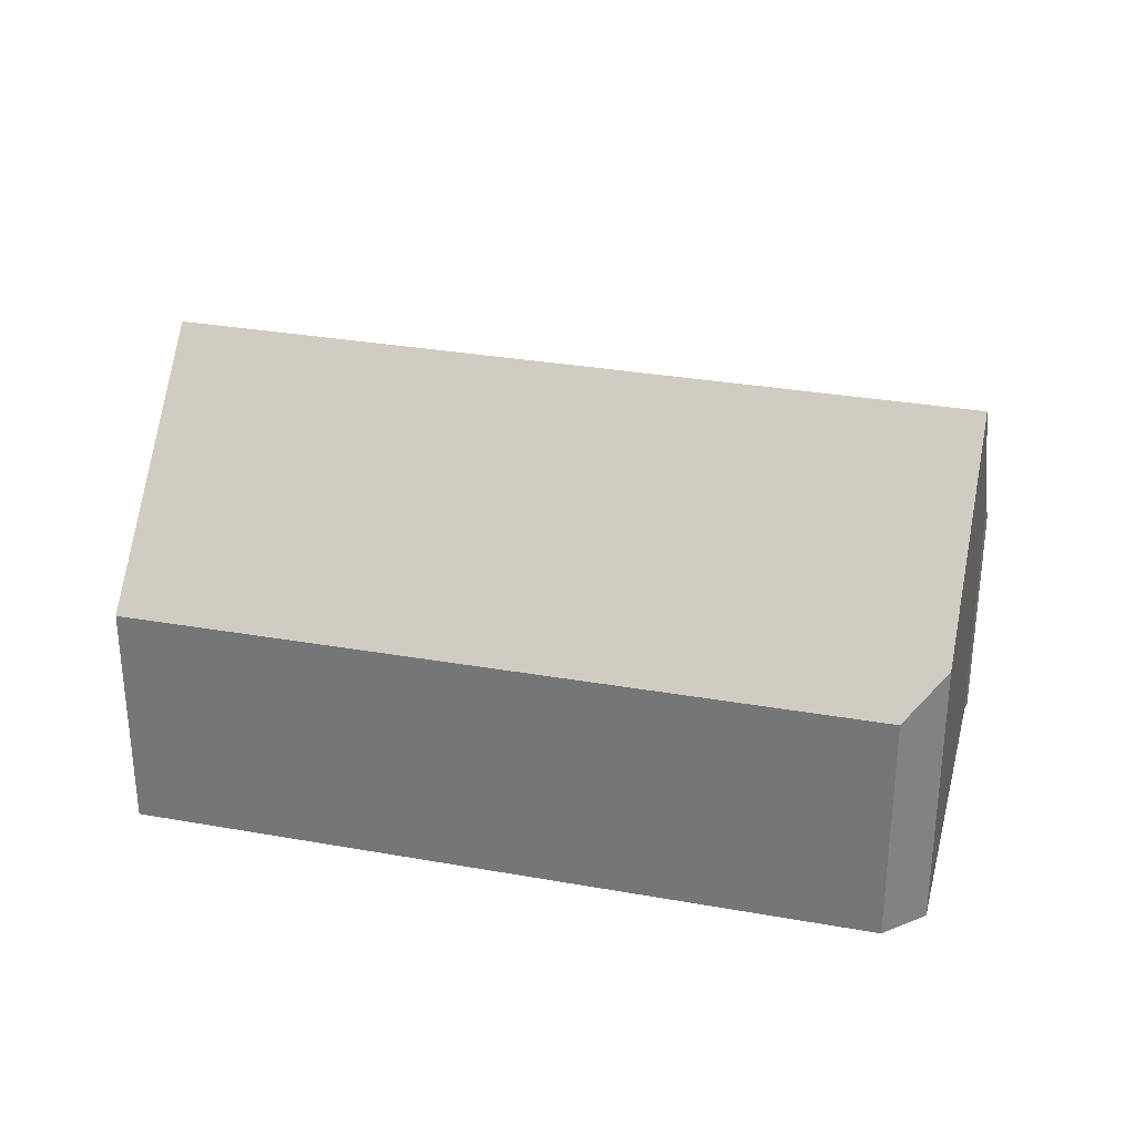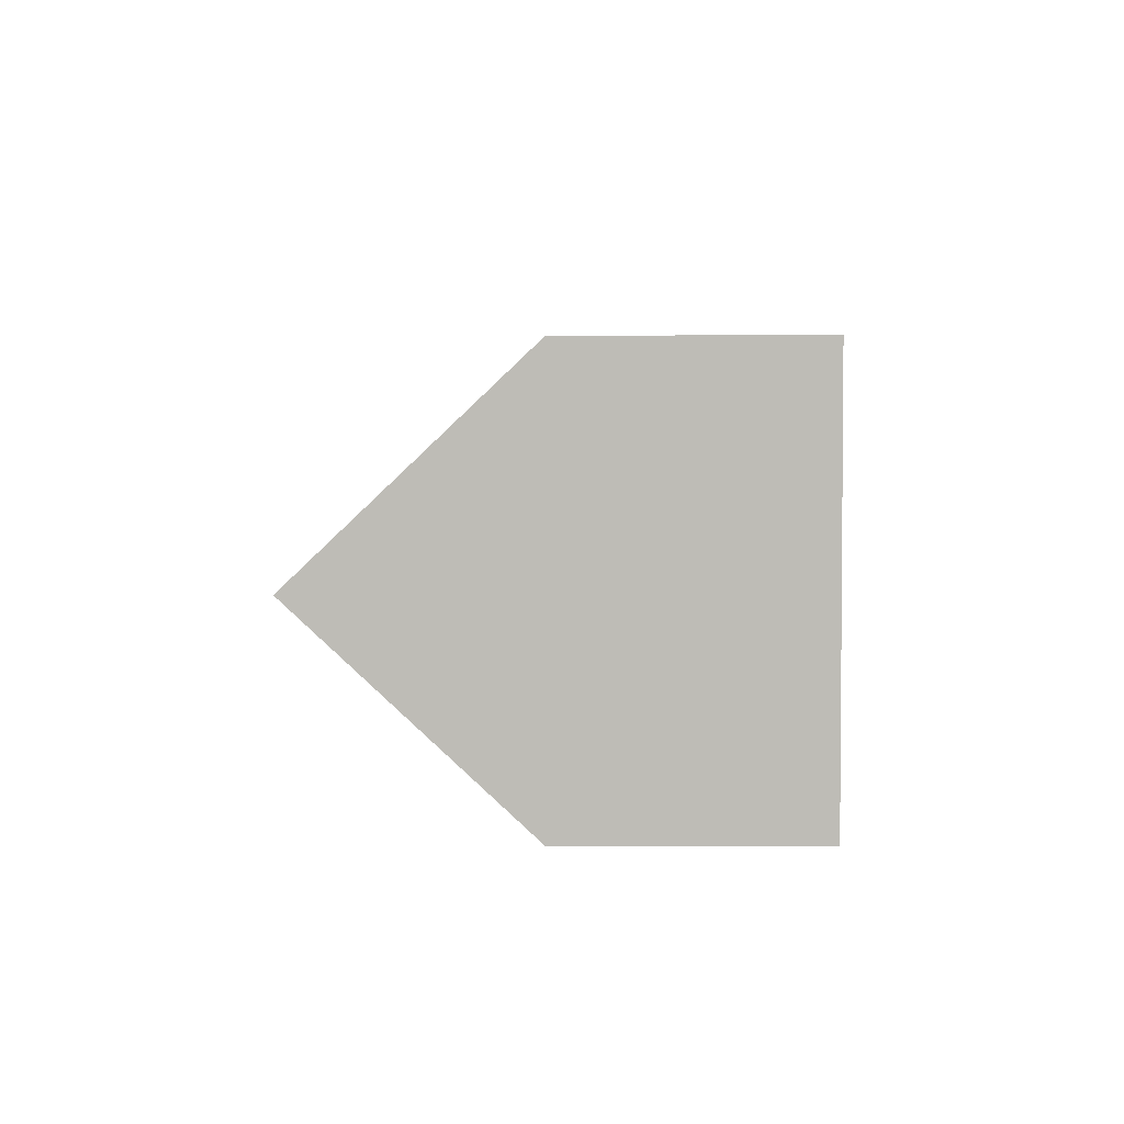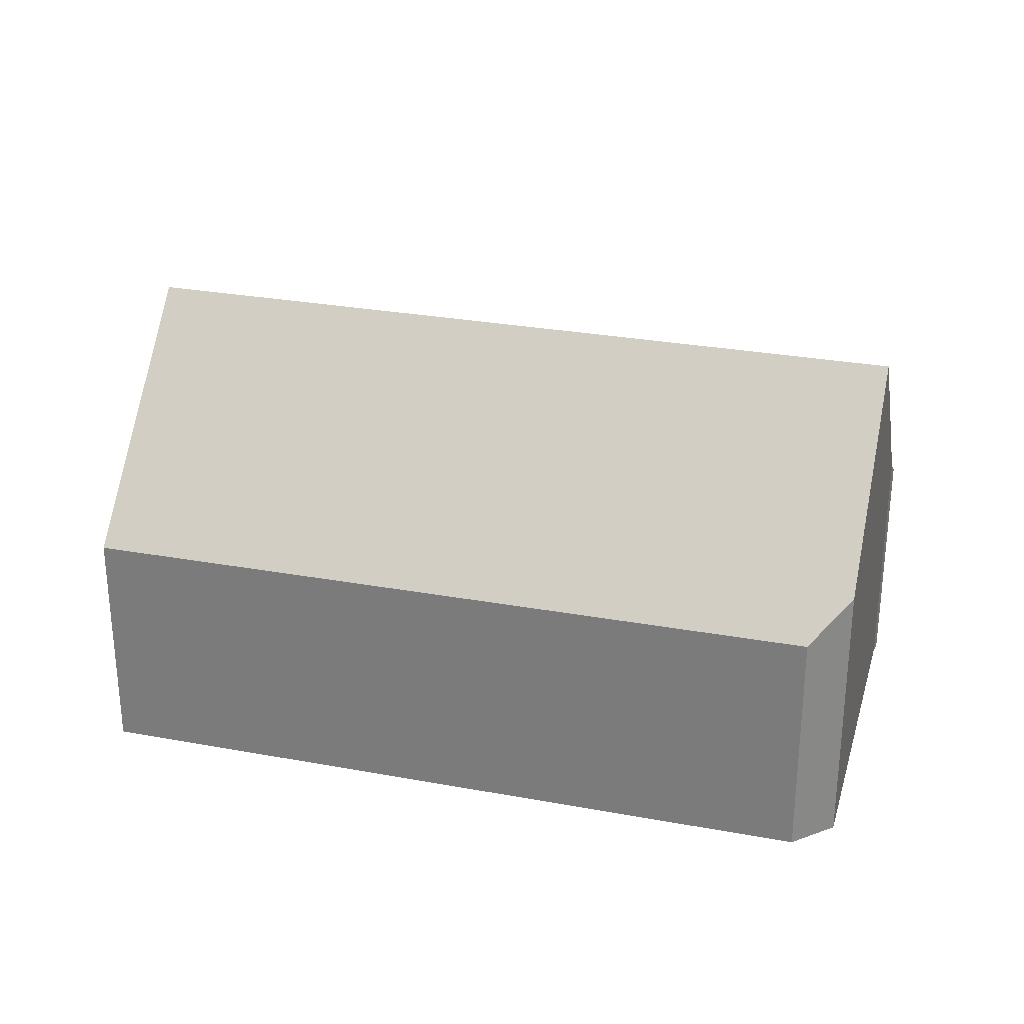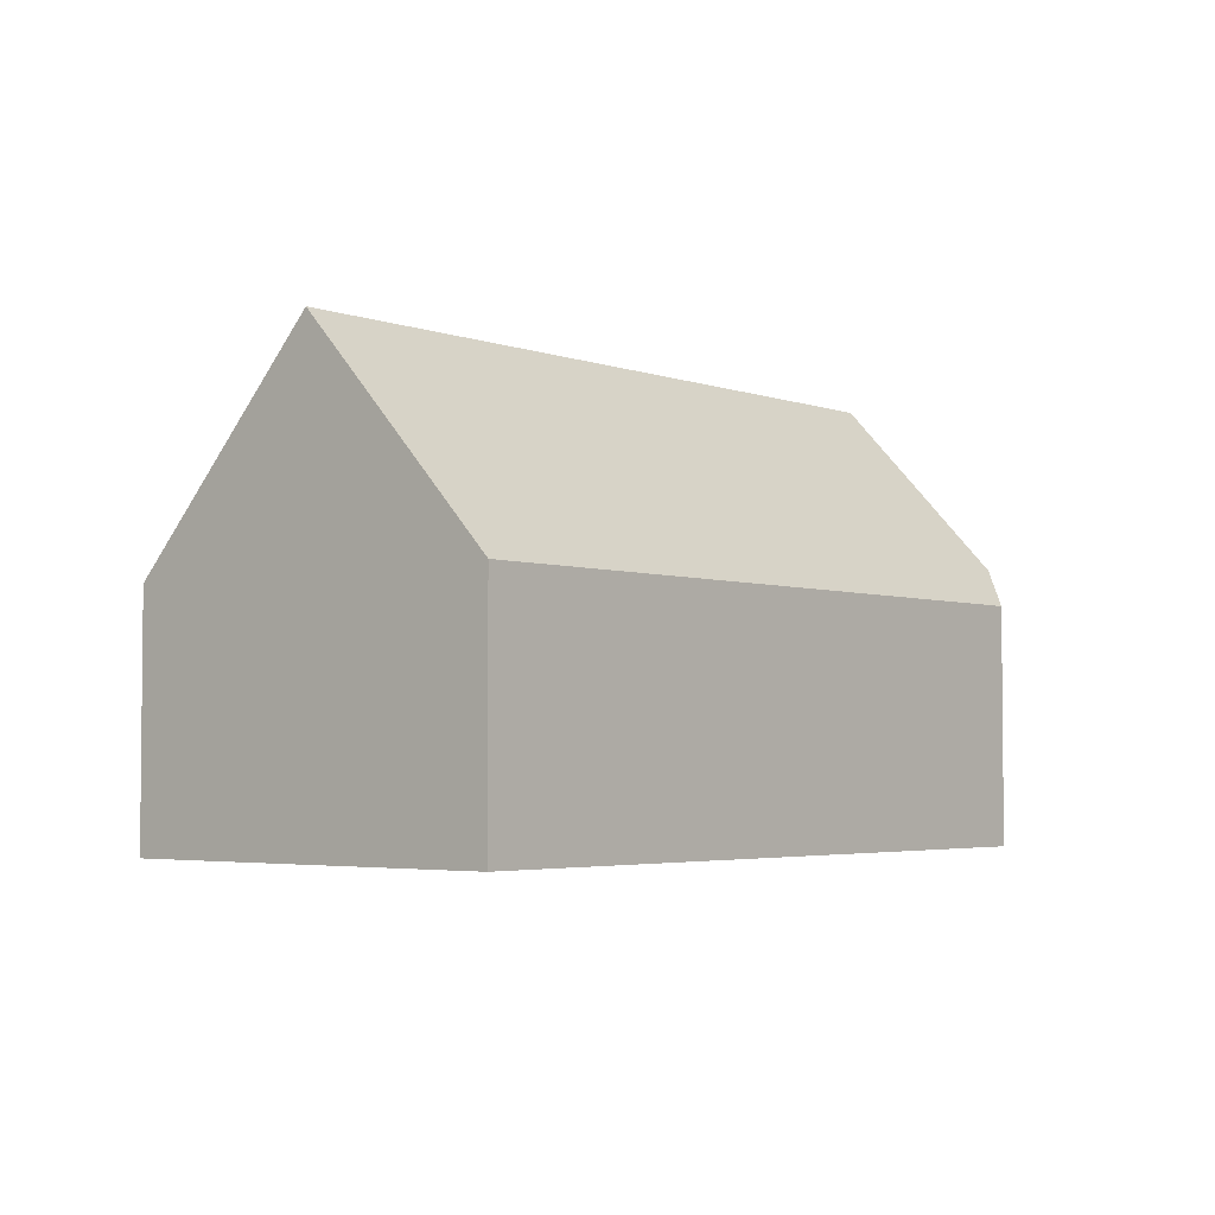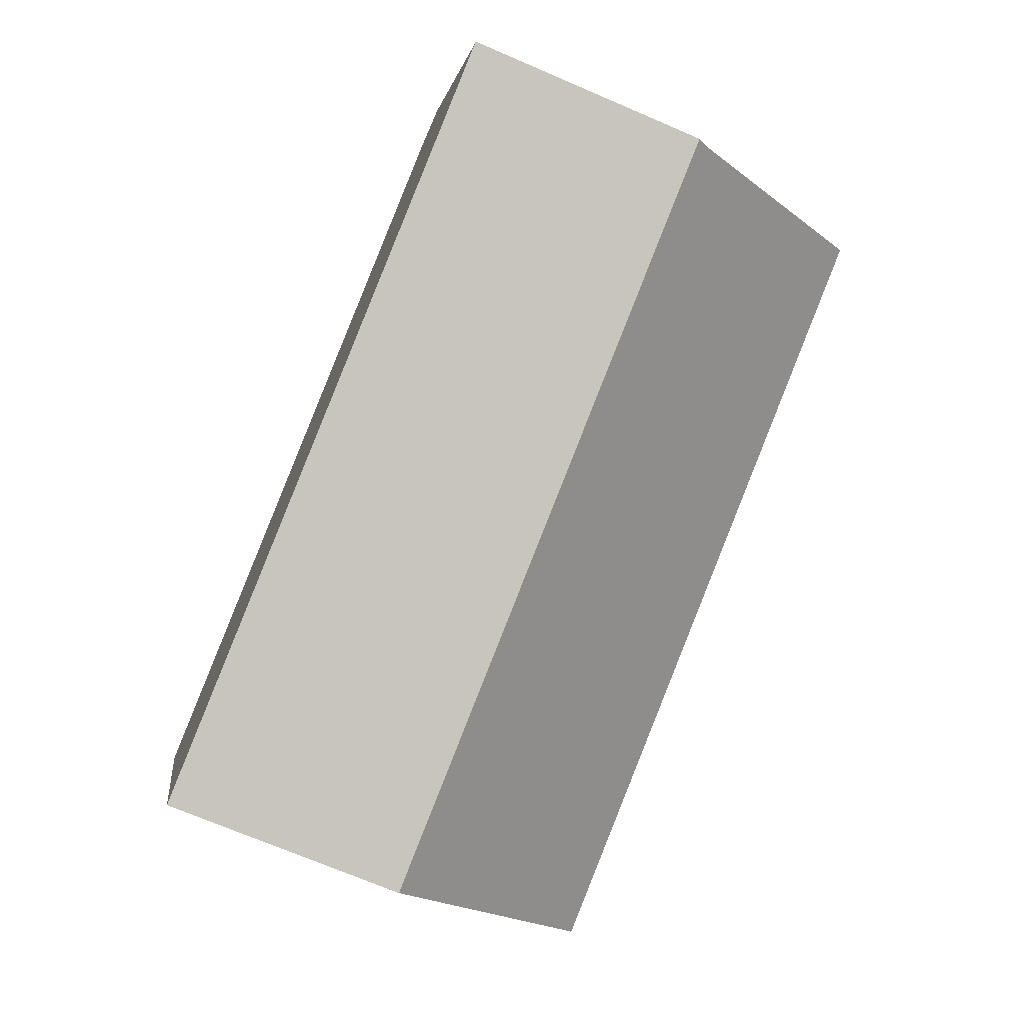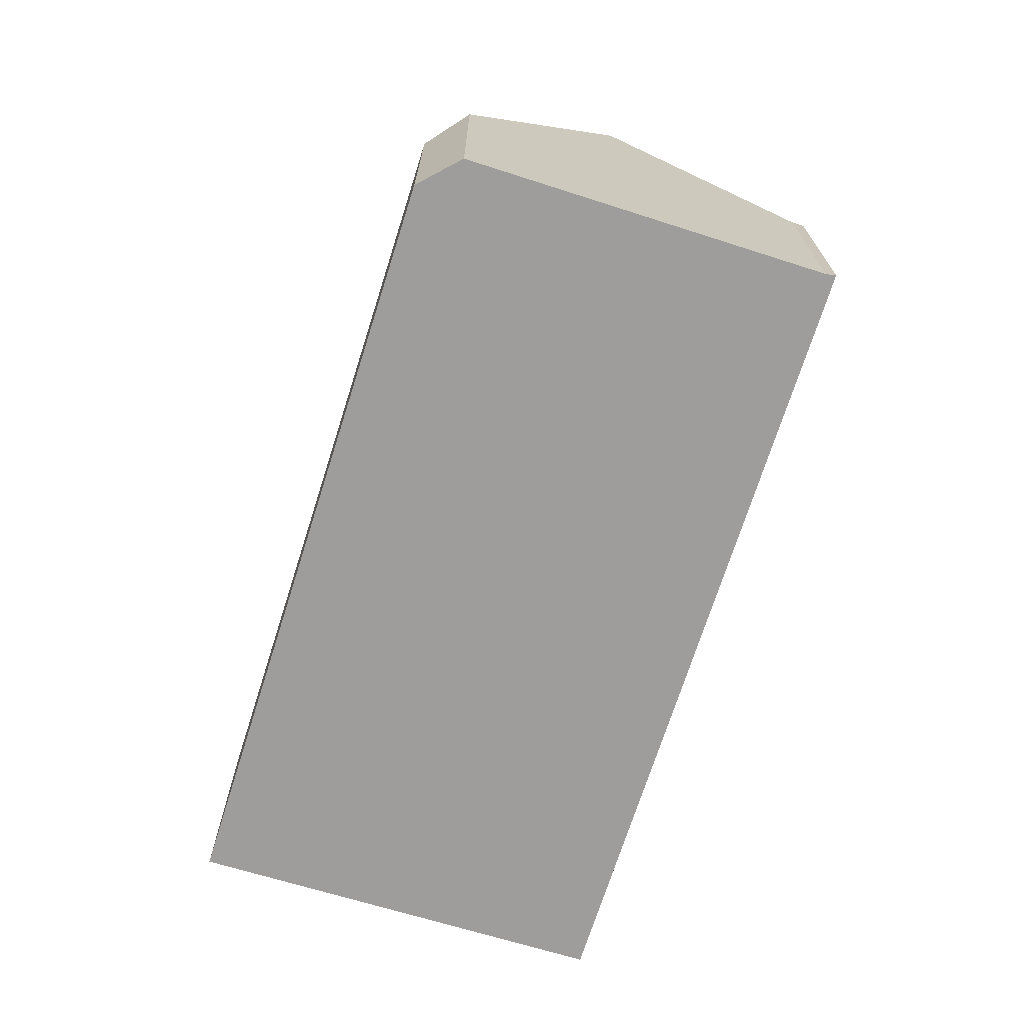
<metadata>
{"format":"obj","ext":"obj","renderer":"f3d","projection":"perspective","resolution":1024,"background":"white","views":[{"elev":30.6,"azim":-5.3,"up":"+Y"},{"elev":-15.2,"azim":-89.4,"up":"+Z"},{"elev":28.2,"azim":-4.1,"up":"+Y"},{"elev":-3.7,"azim":-69.9,"up":"+Y"},{"elev":-71.3,"azim":66.8,"up":"+Z"},{"elev":-70.6,"azim":52.7,"up":"+Y"}]}
</metadata>
<code>
v  20.85 6.702 -4.832
v  24.84 7.004 -3.092
v  24.98 6.702 -3.343
v  2.034 12.85 -5.454
v  22.99 12.85 2.098
v  7.7 6.701 -9.57
v  4.057 6.702 -10.88
v  1.802 12.15 -4.832
v  0 6.672 4.085e-16
v  20.05 6.72 7.175
v  22.22 10.41 4.265
v  21.36 7.802 6.567
v  21.41 7.841 6.545
v  4.057 6.663e-16 -10.88
v  2.034 3.34e-16 -5.454
v  1.802 2.959e-16 -4.832
v  0 0 0
v  20.05 -4.393e-16 7.175
v  21.41 -4.008e-16 6.545
v  21.36 -4.021e-16 6.567
v  24.84 1.893e-16 -3.092
v  24.98 2.047e-16 -3.343
v  22.99 -1.285e-16 2.098
v  22.22 -2.612e-16 4.265
v  20.85 2.959e-16 -4.832
v  7.7 5.86e-16 -9.57
g defaultobject
f 1 2 3
f 2 4 5
f 4 2 1
f 4 1 6
f 4 6 7
f 8 5 4
f 5 8 9
f 5 9 10
f 5 10 11
f 11 10 12
f 11 12 13
f 7 8 4
f 8 7 14
f 8 14 9
f 9 14 15
f 9 15 16
f 9 16 17
f 9 18 10
f 18 9 17
f 12 19 13
f 19 12 10
f 19 10 18
f 19 18 20
f 21 3 2
f 3 21 22
f 11 2 5
f 2 11 13
f 2 13 19
f 2 19 23
f 2 23 21
f 23 19 24
f 22 1 3
f 1 22 25
f 1 25 6
f 6 25 26
f 6 26 7
f 7 26 14
f 20 24 19
f 24 20 18
f 24 18 17
f 24 17 23
f 23 17 21
f 21 17 22
f 22 17 25
f 25 17 26
f 26 17 16
f 26 16 15
f 26 15 14

</code>
